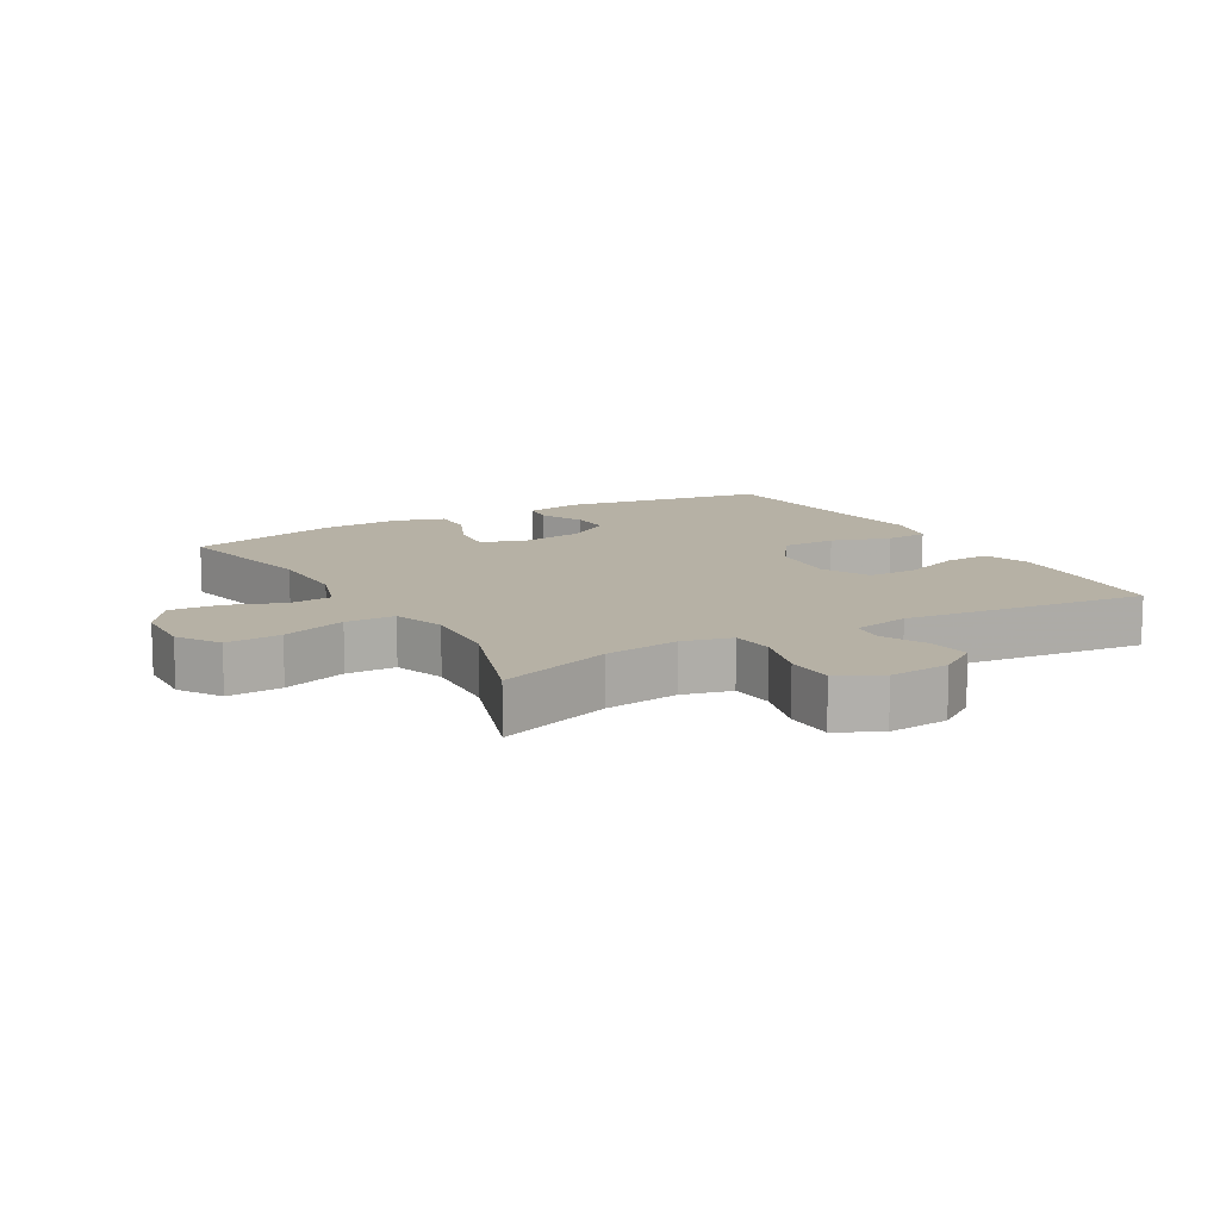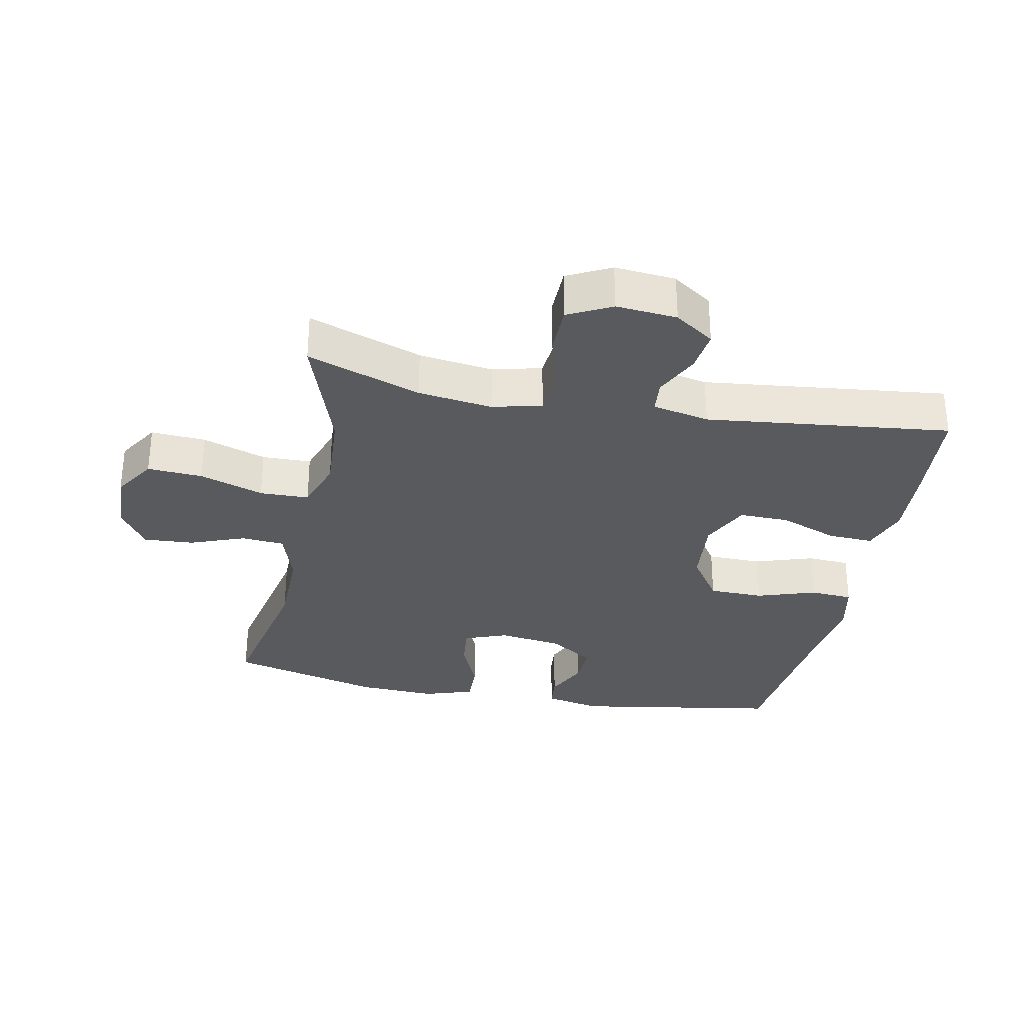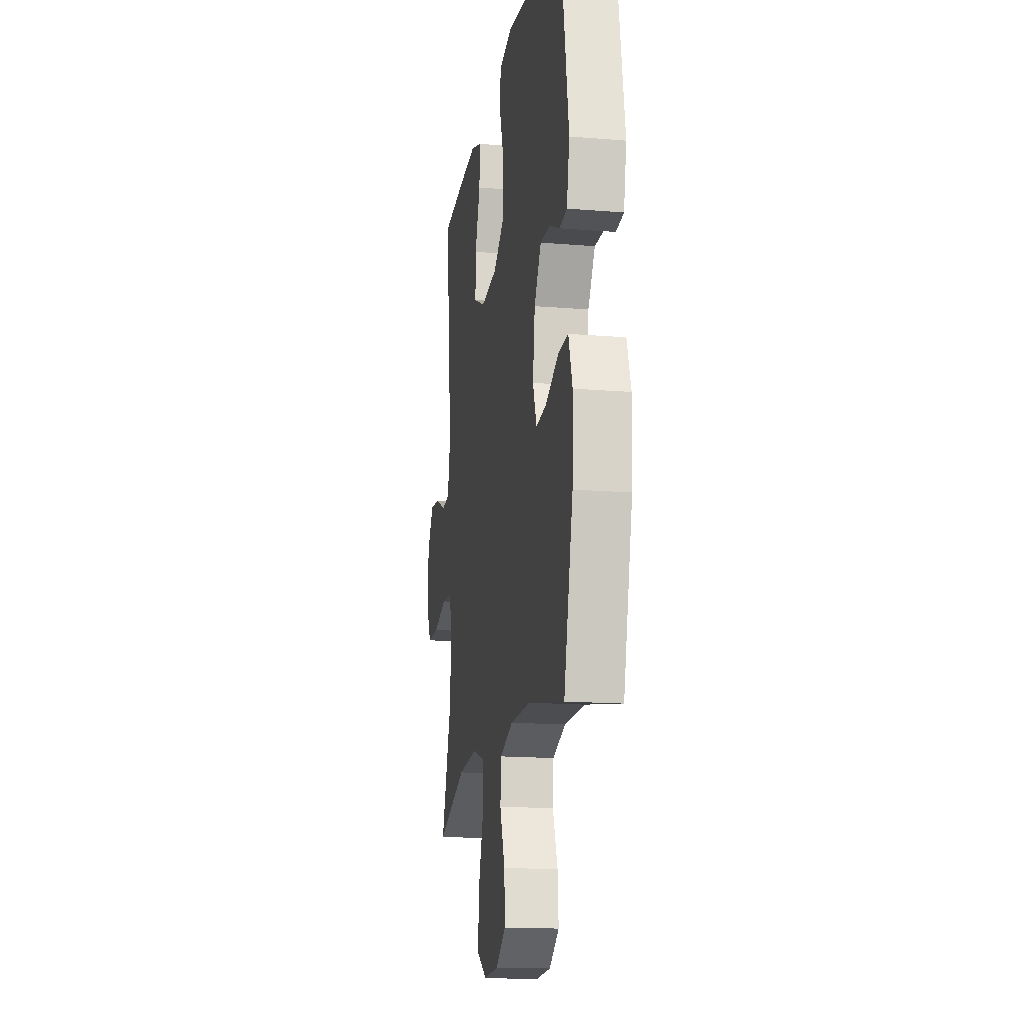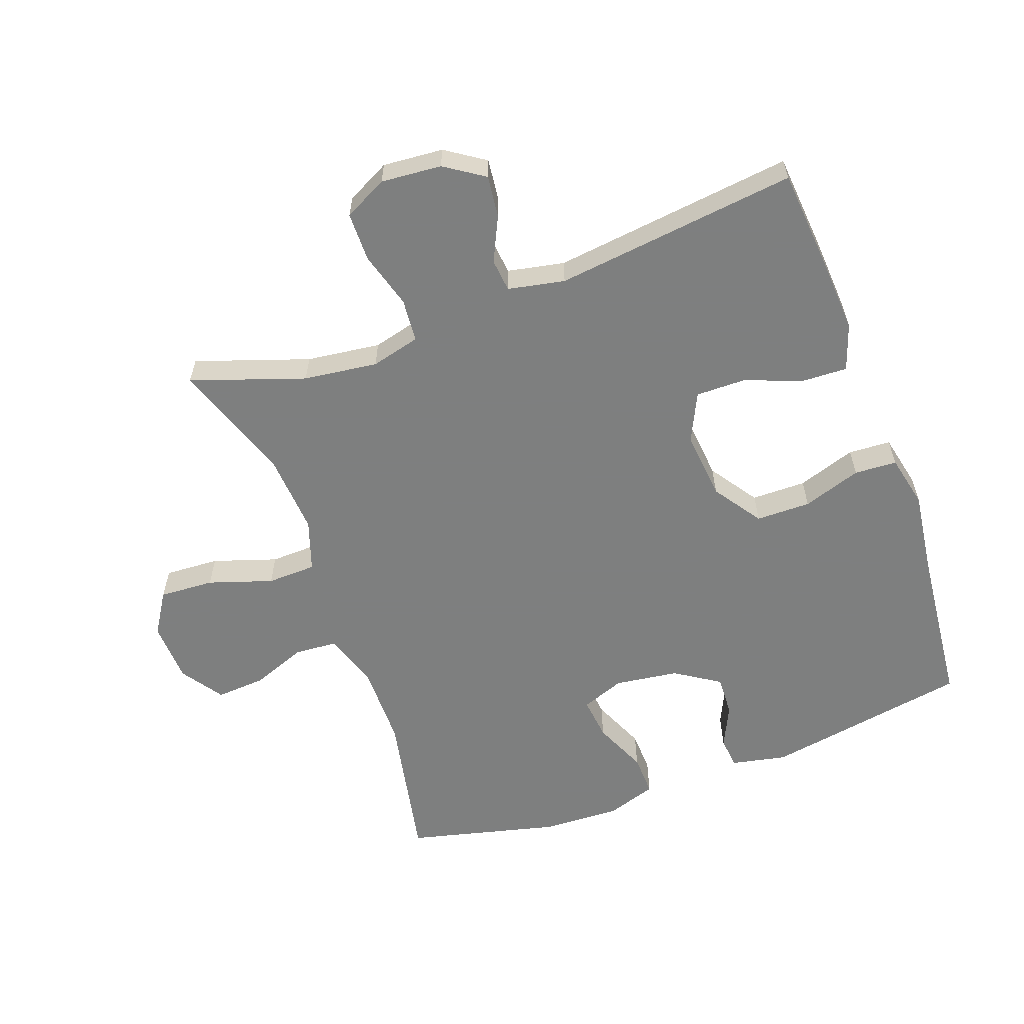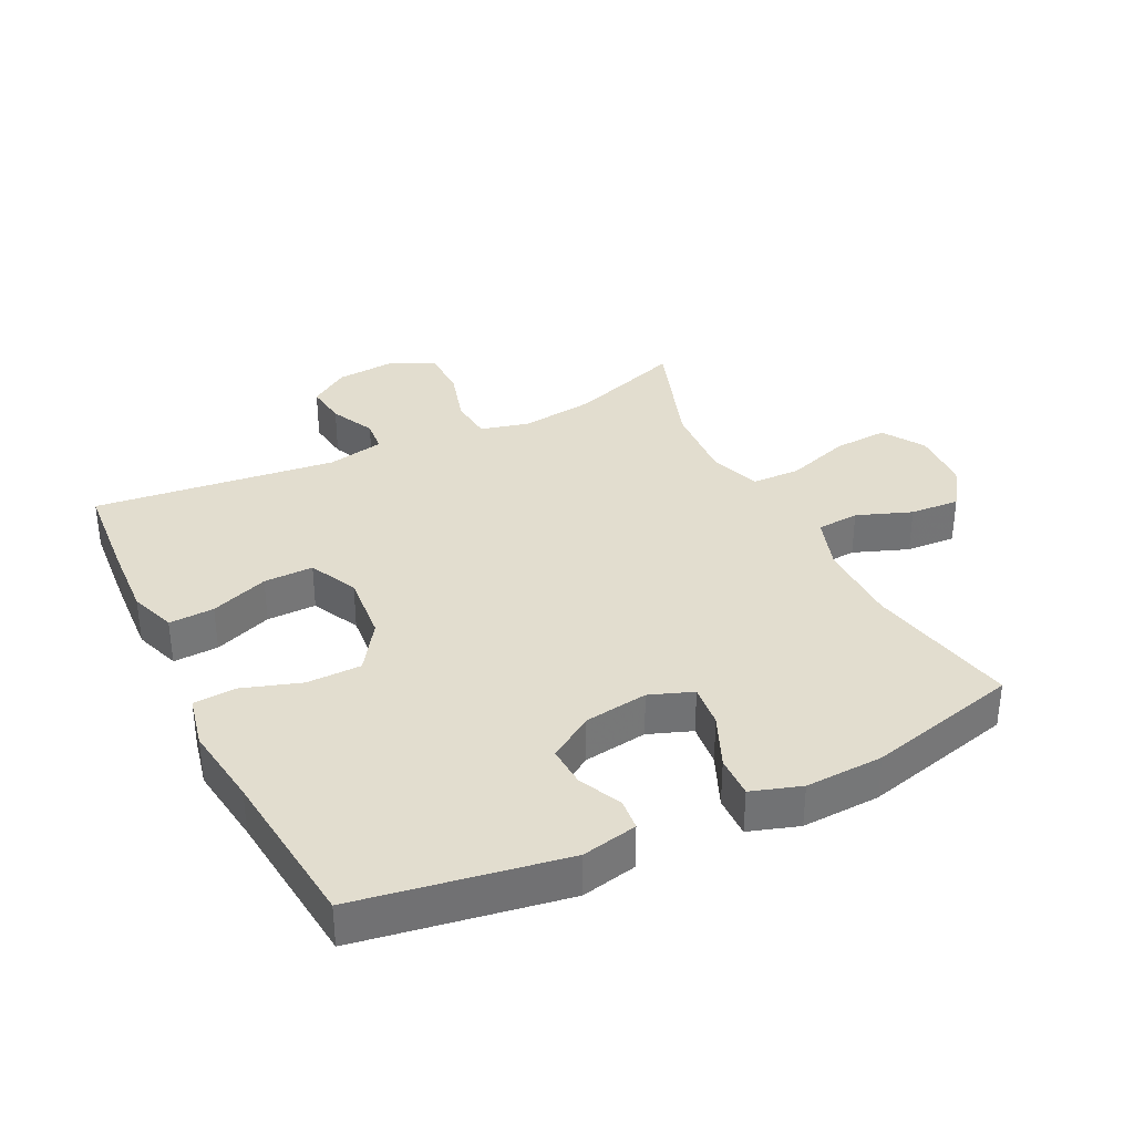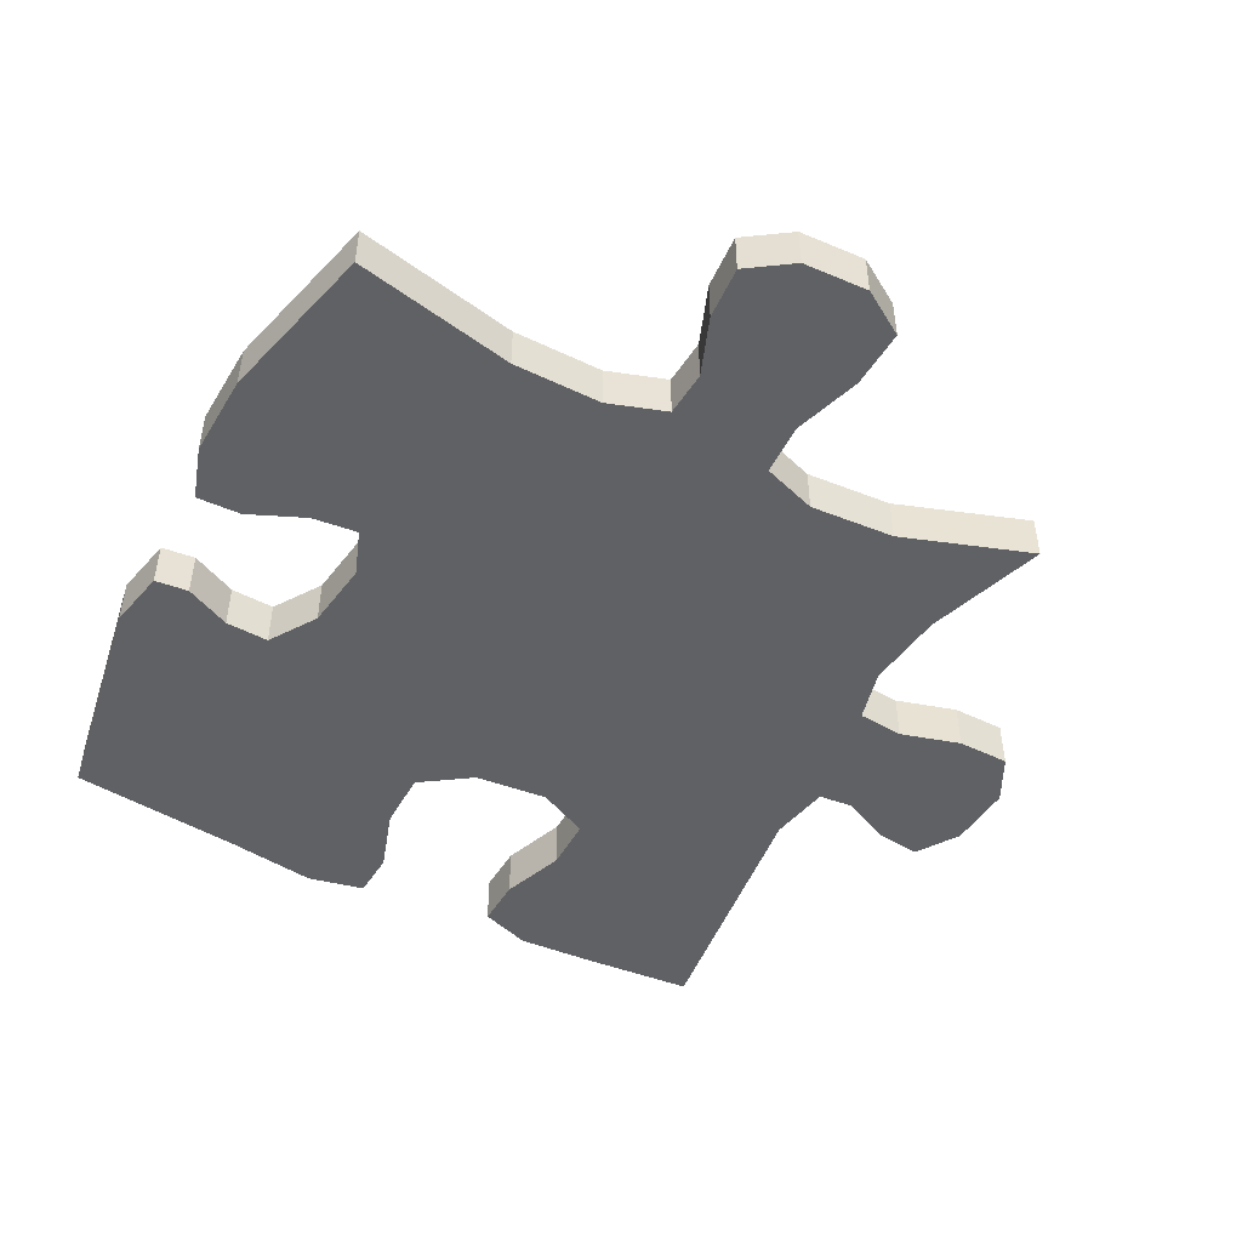
<metadata>
{"format":"obj","ext":"obj","renderer":"f3d","projection":"perspective","resolution":1024,"background":"white","views":[{"elev":12.0,"azim":-119.9,"up":"+Y"},{"elev":-31.4,"azim":-101.4,"up":"+Y"},{"elev":-16.4,"azim":80.5,"up":"+Z"},{"elev":-59.6,"azim":-69.8,"up":"+Y"},{"elev":34.9,"azim":63.7,"up":"+Y"},{"elev":-48.6,"azim":152.4,"up":"+Y"}]}
</metadata>
<code>
v -0.5 0.07 -0.5
v -0.439 0.07 -0.324
v -0.424 0.07 -0.209
v -0.443 0.07 -0.133
v -0.51 0.07 -0.127
v -0.598 0.07 -0.152
v -0.674 0.07 -0.151
v -0.708 0.07 -0.084
v -0.7 0.07 0.01
v -0.659 0.07 0.071
v -0.594 0.07 0.063
v -0.525 0.07 0.03
v -0.474 0.07 0.035
v -0.456 0.07 0.123
v -0.5 0.07 0.5
v -0.345 0.07 0.513
v -0.228 0.07 0.52
v -0.156 0.07 0.495
v -0.159 0.07 0.425
v -0.193 0.07 0.335
v -0.194 0.07 0.258
v -0.119 0.07 0.222
v -0.012 0.07 0.232
v 0.063 0.07 0.283
v 0.064 0.07 0.368
v 0.034 0.07 0.459
v 0.038 0.07 0.525
v 0.12 0.07 0.543
v 0.247 0.07 0.526
v 0.5 0.07 0.5
v 0.554 0.07 0.181
v 0.536 0.07 0.095
v 0.487 0.07 0.09
v 0.421 0.07 0.121
v 0.358 0.07 0.124
v 0.313 0.07 0.055
v 0.299 0.07 -0.044
v 0.324 0.07 -0.111
v 0.391 0.07 -0.104
v 0.474 0.07 -0.068
v 0.539 0.07 -0.066
v 0.564 0.07 -0.143
v 0.559 0.07 -0.264
v 0.5 0.07 -0.5
v 0.265 0.07 -0.452
v 0.135 0.07 -0.451
v 0.05 0.07 -0.479
v 0.045 0.07 -0.545
v 0.077 0.07 -0.63
v 0.082 0.07 -0.707
v 0.017 0.07 -0.751
v -0.078 0.07 -0.755
v -0.143 0.07 -0.714
v -0.138 0.07 -0.629
v -0.105 0.07 -0.53
v -0.107 0.07 -0.454
v -0.186 0.07 -0.427
v -0.31 0.07 -0.435
v -0.5 0 -0.5
v -0.439 0 -0.324
v -0.424 0 -0.209
v -0.443 0 -0.133
v -0.51 0 -0.127
v -0.598 0 -0.152
v -0.674 0 -0.151
v -0.708 0 -0.084
v -0.7 0 0.01
v -0.659 0 0.071
v -0.594 0 0.063
v -0.525 0 0.03
v -0.474 0 0.035
v -0.456 0 0.123
v -0.5 0 0.5
v -0.345 0 0.513
v -0.228 0 0.52
v -0.156 0 0.495
v -0.159 0 0.425
v -0.193 0 0.335
v -0.194 0 0.258
v -0.119 0 0.222
v -0.012 0 0.232
v 0.063 0 0.283
v 0.064 0 0.368
v 0.034 0 0.459
v 0.038 0 0.525
v 0.12 0 0.543
v 0.247 0 0.526
v 0.5 0 0.5
v 0.554 0 0.181
v 0.536 0 0.095
v 0.487 0 0.09
v 0.421 0 0.121
v 0.358 0 0.124
v 0.313 0 0.055
v 0.299 0 -0.044
v 0.324 0 -0.111
v 0.391 0 -0.104
v 0.474 0 -0.068
v 0.539 0 -0.066
v 0.564 0 -0.143
v 0.559 0 -0.264
v 0.5 0 -0.5
v 0.265 0 -0.452
v 0.135 0 -0.451
v 0.05 0 -0.479
v 0.045 0 -0.545
v 0.077 0 -0.63
v 0.082 0 -0.707
v 0.017 0 -0.751
v -0.078 0 -0.755
v -0.143 0 -0.714
v -0.138 0 -0.629
v -0.105 0 -0.53
v -0.107 0 -0.454
v -0.186 0 -0.427
v -0.31 0 -0.435
f 53 54 55
f 52 53 55
f 51 52 55
f 50 51 55
f 49 50 55
f 48 49 55
f 47 48 55 56
f 46 47 56 57
f 43 44 45
f 42 43 45
f 41 42 45
f 40 41 45
f 39 40 45
f 45 46 57
f 39 45 57
f 38 39 57
f 32 33 34
f 31 32 34
f 30 31 34
f 29 30 34
f 29 34 35
f 28 29 35
f 27 28 35
f 26 27 35
f 25 26 35
f 24 25 35 36
f 18 19 20
f 17 18 20
f 16 17 20
f 15 16 20
f 14 15 20
f 13 14 20 21
f 10 11 12
f 9 10 12
f 8 9 12
f 7 8 12
f 6 7 12
f 5 6 12
f 4 5 12 13
f 13 21 22
f 4 13 22
f 3 4 22
f 58 1 2
f 3 22 23
f 2 3 23
f 58 2 23
f 57 58 23
f 38 57 23
f 37 38 23
f 23 24 36 37
f 113 112 111
f 113 111 110
f 113 110 109
f 113 109 108
f 113 108 107
f 113 107 106
f 114 113 106 105
f 115 114 105 104
f 103 102 101
f 103 101 100
f 103 100 99
f 103 99 98
f 103 98 97
f 115 104 103
f 115 103 97
f 115 97 96
f 92 91 90
f 92 90 89
f 92 89 88
f 92 88 87
f 93 92 87
f 93 87 86
f 93 86 85
f 93 85 84
f 93 84 83
f 94 93 83 82
f 78 77 76
f 78 76 75
f 78 75 74
f 78 74 73
f 78 73 72
f 79 78 72 71
f 70 69 68
f 70 68 67
f 70 67 66
f 70 66 65
f 70 65 64
f 70 64 63
f 71 70 63 62
f 80 79 71
f 80 71 62
f 80 62 61
f 60 59 116
f 81 80 61
f 81 61 60
f 81 60 116
f 81 116 115
f 81 115 96
f 81 96 95
f 95 94 82 81
f 1 59 60 2
f 2 60 61 3
f 3 61 62 4
f 4 62 63 5
f 5 63 64 6
f 6 64 65 7
f 7 65 66 8
f 8 66 67 9
f 9 67 68 10
f 10 68 69 11
f 11 69 70 12
f 12 70 71 13
f 13 71 72 14
f 14 72 73 15
f 15 73 74 16
f 16 74 75 17
f 17 75 76 18
f 18 76 77 19
f 19 77 78 20
f 20 78 79 21
f 21 79 80 22
f 22 80 81 23
f 23 81 82 24
f 24 82 83 25
f 25 83 84 26
f 26 84 85 27
f 27 85 86 28
f 28 86 87 29
f 29 87 88 30
f 30 88 89 31
f 31 89 90 32
f 32 90 91 33
f 33 91 92 34
f 34 92 93 35
f 35 93 94 36
f 36 94 95 37
f 37 95 96 38
f 38 96 97 39
f 39 97 98 40
f 40 98 99 41
f 41 99 100 42
f 42 100 101 43
f 43 101 102 44
f 44 102 103 45
f 45 103 104 46
f 46 104 105 47
f 47 105 106 48
f 48 106 107 49
f 49 107 108 50
f 50 108 109 51
f 51 109 110 52
f 52 110 111 53
f 53 111 112 54
f 54 112 113 55
f 55 113 114 56
f 56 114 115 57
f 57 115 116 58
f 58 116 59 1

</code>
